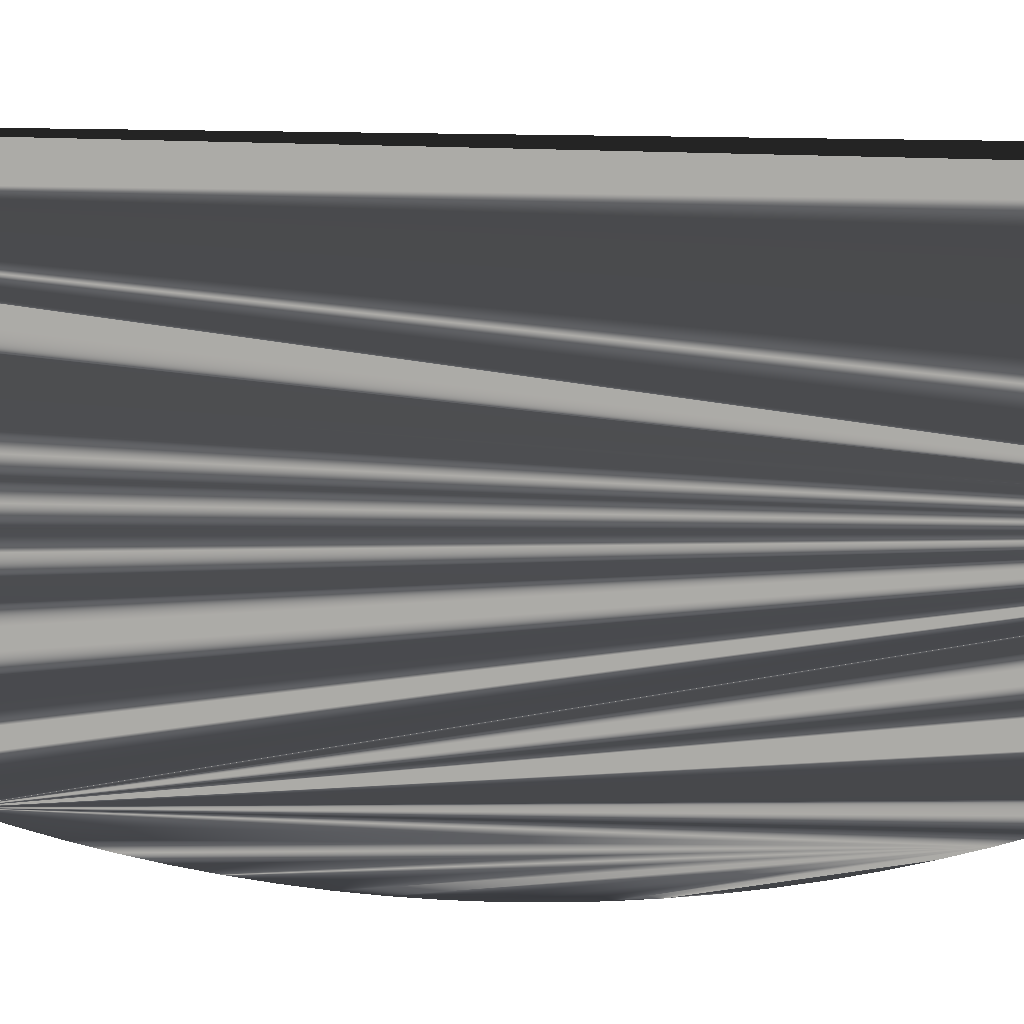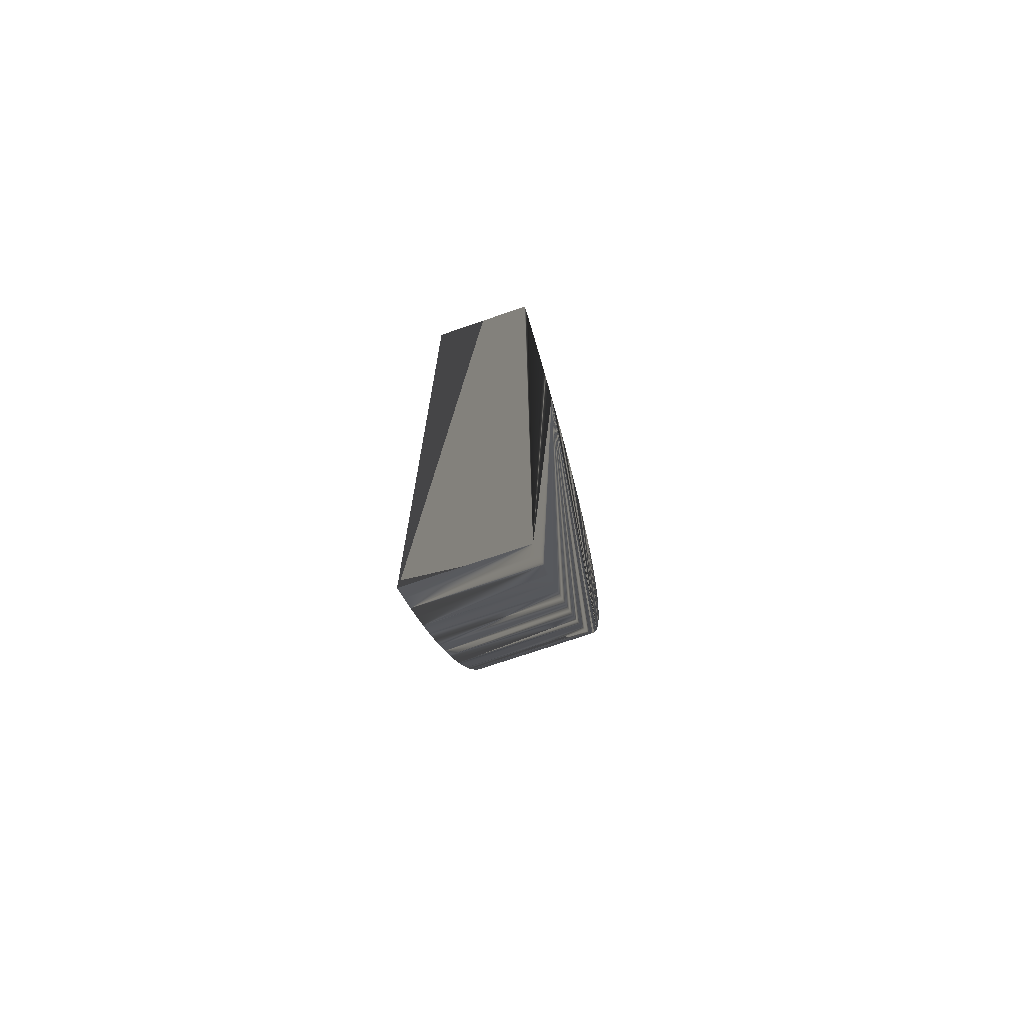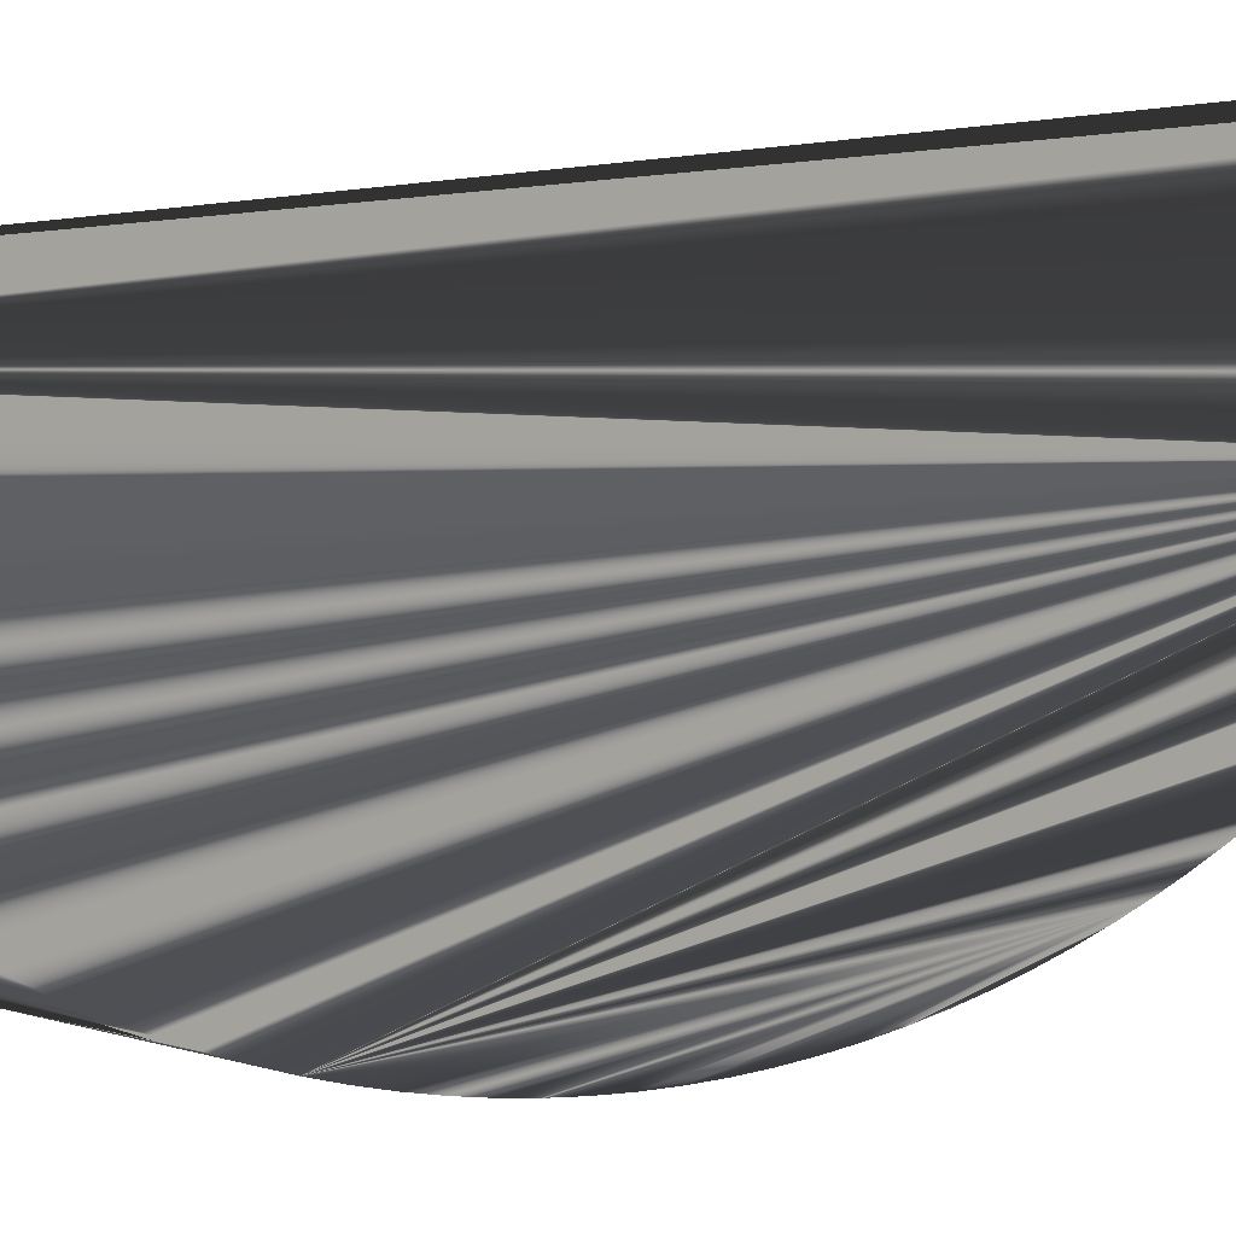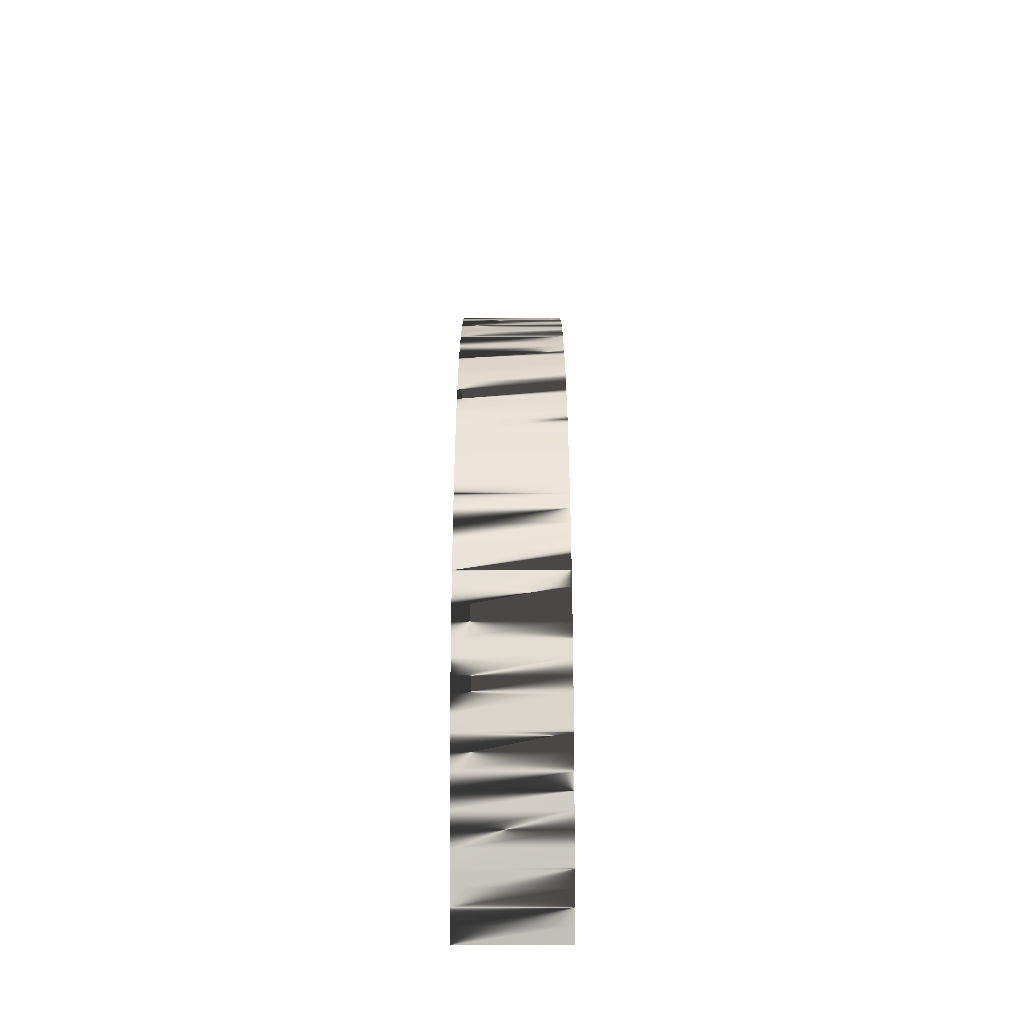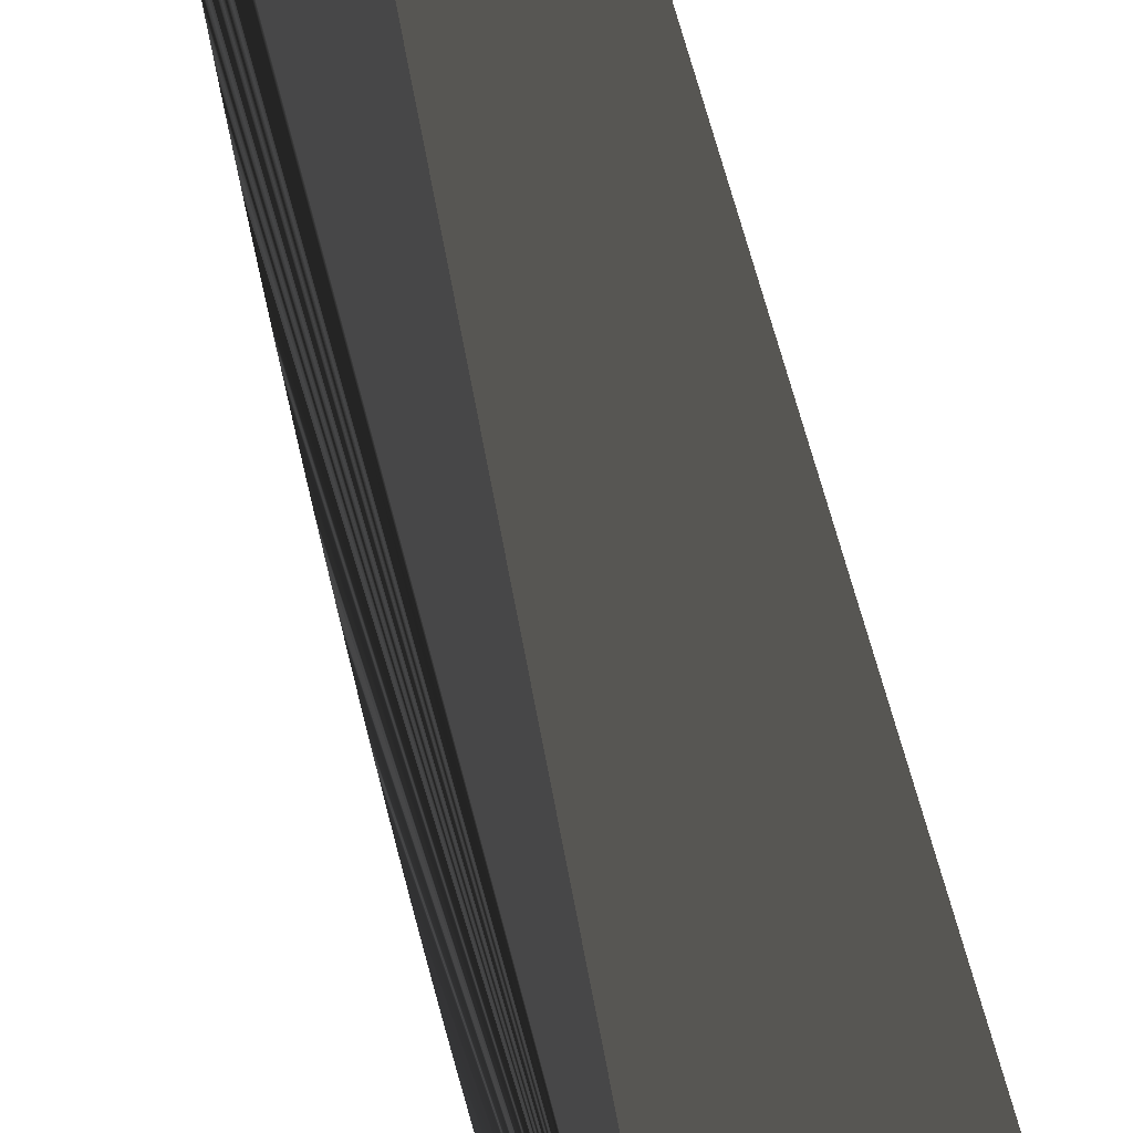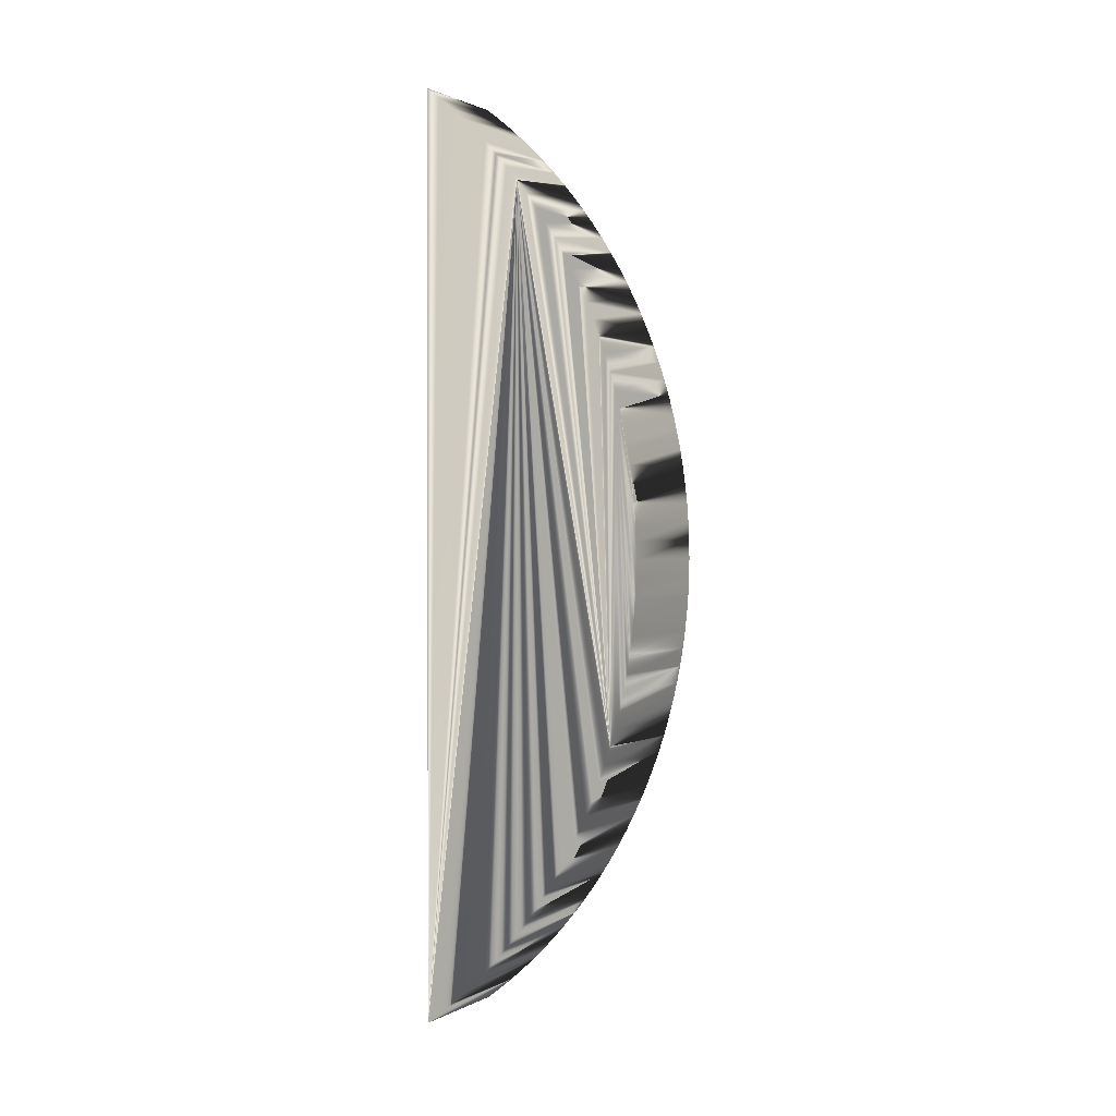
<metadata>
{"format":"obj","ext":"obj","renderer":"f3d","projection":"perspective","resolution":1024,"background":"white","views":[{"elev":12.8,"azim":-85.3,"up":"+Y"},{"elev":-71.5,"azim":-160.9,"up":"+Z"},{"elev":9.3,"azim":-136.5,"up":"+Y"},{"elev":-46.8,"azim":0.1,"up":"+Z"},{"elev":57.6,"azim":166.7,"up":"+Y"},{"elev":1.2,"azim":-60.9,"up":"+Z"}]}
</metadata>
<code>
v -0.05 0.03139 0.3378
v -0.05 0.1 -0.4
v -0.05 0.08778 -0.3905
v -0.05 0.1 0.4
v -0.05 0.03139 -0.3378
v -0.05 -0.007462 -0.2898
v -0.05 0.01122 0.3144
v -0.05 -0.06017 -0.1956
v -0.05 -0.01622 0.2771
v -0.05 -0.066 -0.1812
v -0.05 -0.0763 -0.1521
v -0.05 -0.007462 0.2898
v -0.05 0.01122 -0.3144
v -0.05 -0.09404 -0.07697
v -0.05 -0.09785 0.0463
v -0.05 -0.09618 0.06166
v -0.05 -0.08078 0.1373
v -0.05 -0.07138 0.1667
v -0.05 -0.03254 -0.2508
v -0.05 -0.04009 -0.2373
v -0.05 -0.08479 0.1224
v -0.05 -0.04721 0.2236
v -0.05 -0.04009 0.2373
v -0.05 -0.03254 0.2508
v -0.05 -0.08834 -0.1073
v 0.05 0.1 0.4
v 0.05 0.08778 0.3905
v 0.05 0.07586 0.3807
v 0.05 0.01122 0.3144
v 0.05 -0.007462 0.2898
v 0.05 0.1 -0.4
v 0.05 -0.03254 0.2508
v 0.05 -0.0763 -0.1521
v 0.05 -0.08078 -0.1373
v 0.05 -0.04721 0.2236
v 0.05 -0.06017 0.1956
v 0.05 -0.08078 0.1373
v 0.05 -0.09976 0.01545
v 0.05 -0.07138 -0.1667
v 0.05 -0.066 -0.1812
v 0.05 -0.06017 -0.1956
v 0.05 -0.09404 0.07697
v 0.05 -0.09618 0.06166
v 0.05 -0.01622 -0.2771
v 0.05 -0.007462 -0.2898
v 0.05 0.03139 -0.3378
v 0.05 0.05296 -0.3599
v 0.05 -0.04009 -0.2373
v 0.05 0.07586 -0.3807
v 0.05 0.01122 -0.3144
v 0.05 0.06425 -0.3705
v -0.05 0.08778 0.3905
v -0.05 0.07586 0.3807
v -0.05 0.06425 0.3705
v 0.05 0.06425 0.3705
v -0.05 0.05296 0.3599
v 0.05 0.05296 0.3599
v -0.05 0.042 0.3491
v 0.05 0.042 0.3491
v -0.05 0.02112 0.3263
v 0.05 0.03139 0.3378
v 0.05 0.02112 0.3263
v -0.05 0.001688 0.3022
v 0.05 0.001688 0.3022
v -0.05 -0.02459 0.2641
v 0.05 -0.01622 0.2771
v 0.05 -0.02459 0.2641
v 0.05 -0.04009 0.2373
v -0.05 -0.05391 0.2097
v -0.05 -0.06017 0.1956
v 0.05 -0.05391 0.2097
v -0.05 -0.066 0.1812
v 0.05 -0.066 0.1812
v 0.05 -0.07138 0.1667
v -0.05 -0.0763 0.1521
v 0.05 -0.0763 0.1521
v -0.05 -0.08834 0.1073
v 0.05 -0.08479 0.1224
v 0.05 -0.08834 0.1073
v -0.05 -0.09143 0.0922
v -0.05 -0.09404 0.07697
v 0.05 -0.09143 0.0922
v 0.05 -0.09785 0.0463
v -0.05 -0.09904 0.03089
v 0.05 -0.09904 0.03089
v -0.05 -0.09976 0.01545
v -0.05 -0.1 -0
v 0.05 -0.1 -0
v 0.05 -0.09976 -0.01545
v -0.05 -0.09976 -0.01545
v -0.05 -0.09904 -0.03089
v 0.05 -0.09904 -0.03089
v -0.05 -0.09785 -0.0463
v 0.05 -0.09785 -0.0463
v -0.05 -0.09618 -0.06166
v 0.05 -0.09618 -0.06166
v 0.05 -0.09404 -0.07697
v -0.05 -0.09143 -0.0922
v 0.05 -0.09143 -0.0922
v -0.05 -0.08479 -0.1224
v 0.05 -0.08834 -0.1073
v 0.05 -0.08479 -0.1224
v -0.05 -0.08078 -0.1373
v -0.05 -0.07138 -0.1667
v -0.05 -0.05391 -0.2097
v 0.05 -0.05391 -0.2097
v -0.05 -0.04721 -0.2236
v 0.05 -0.04721 -0.2236
v 0.05 -0.03254 -0.2508
v -0.05 -0.02459 -0.2641
v 0.05 -0.02459 -0.2641
v -0.05 -0.01622 -0.2771
v -0.05 0.001688 -0.3022
v 0.05 0.001688 -0.3022
v -0.05 0.02112 -0.3263
v 0.05 0.02112 -0.3263
v -0.05 0.042 -0.3491
v 0.05 0.042 -0.3491
v -0.05 0.05296 -0.3599
v -0.05 0.06425 -0.3705
v -0.05 0.07586 -0.3807
v 0.05 0.08778 -0.3905
f 60 1 2
f 1 58 2
f 58 56 2
f 2 56 54
f 60 2 7
f 2 3 7
f 7 3 121
f 54 53 2
f 53 52 2
f 2 52 4
f 103 100 17
f 87 86 17
f 7 117 5
f 113 6 7
f 6 112 7
f 7 112 110
f 107 105 7
f 105 8 7
f 7 8 10
f 95 93 17
f 24 65 11
f 65 9 11
f 11 9 12
f 10 104 7
f 104 11 7
f 7 11 63
f 11 12 63
f 121 120 7
f 120 119 7
f 7 119 117
f 5 115 7
f 115 13 7
f 7 13 113
f 95 17 14
f 93 91 17
f 91 90 17
f 17 90 87
f 77 15 80
f 15 16 80
f 80 16 81
f 103 17 11
f 17 75 11
f 11 75 18
f 18 72 11
f 72 70 11
f 11 70 69
f 110 19 7
f 19 20 7
f 7 20 107
f 86 84 17
f 84 15 17
f 17 15 21
f 15 77 21
f 69 22 11
f 22 23 11
f 11 23 24
f 100 25 17
f 25 98 17
f 17 98 14
f 31 26 27
f 27 28 31
f 28 55 31
f 31 55 57
f 57 59 31
f 59 61 31
f 31 61 62
f 62 29 31
f 29 64 31
f 31 64 30
f 30 66 31
f 66 67 31
f 31 67 32
f 49 122 33
f 122 31 33
f 33 31 34
f 78 79 31
f 79 82 31
f 32 68 31
f 68 35 31
f 31 35 71
f 71 36 31
f 36 73 31
f 31 73 74
f 74 76 31
f 76 37 31
f 31 37 78
f 83 85 31
f 85 38 31
f 31 38 88
f 88 89 31
f 89 92 31
f 31 92 94
f 33 39 49
f 39 40 49
f 49 40 41
f 82 42 31
f 42 43 31
f 31 43 83
f 49 44 45
f 116 46 50
f 46 118 50
f 50 118 47
f 94 96 31
f 96 97 31
f 31 97 99
f 41 106 49
f 106 108 49
f 49 108 48
f 45 114 49
f 114 50 49
f 49 50 51
f 50 47 51
f 99 101 31
f 101 102 31
f 31 102 34
f 48 109 49
f 109 111 49
f 49 111 44
f 26 31 4
f 31 2 4
f 26 4 52
f 26 52 27
f 52 53 27
f 27 53 28
f 53 54 28
f 28 54 55
f 54 56 55
f 55 56 57
f 56 58 57
f 57 58 59
f 58 1 59
f 59 1 61
f 1 60 61
f 61 60 62
f 60 7 62
f 62 7 29
f 7 63 29
f 29 63 64
f 63 12 64
f 64 12 30
f 12 9 30
f 30 9 66
f 9 65 66
f 66 65 67
f 65 24 67
f 67 24 32
f 24 23 32
f 32 23 68
f 23 22 68
f 68 22 35
f 22 69 35
f 35 69 71
f 69 70 71
f 71 70 36
f 70 72 36
f 36 72 73
f 72 18 73
f 73 18 74
f 18 75 74
f 74 75 76
f 75 17 76
f 76 17 37
f 17 21 37
f 37 21 78
f 21 77 78
f 78 77 79
f 77 80 79
f 79 80 82
f 80 81 82
f 82 81 42
f 81 16 42
f 42 16 43
f 16 15 43
f 43 15 83
f 15 84 83
f 83 84 85
f 84 86 85
f 85 86 38
f 86 87 38
f 38 87 88
f 87 90 88
f 88 90 89
f 90 91 89
f 89 91 92
f 91 93 92
f 92 93 94
f 93 95 94
f 94 95 96
f 95 14 96
f 96 14 97
f 14 98 97
f 97 98 99
f 98 25 99
f 99 25 101
f 25 100 101
f 101 100 102
f 100 103 102
f 102 103 34
f 103 11 34
f 34 11 33
f 11 104 33
f 33 104 39
f 104 10 39
f 39 10 40
f 10 8 40
f 40 8 41
f 8 105 41
f 41 105 106
f 105 107 106
f 106 107 108
f 107 20 108
f 108 20 48
f 20 19 48
f 48 19 109
f 19 110 109
f 109 110 111
f 110 112 111
f 111 112 44
f 112 6 44
f 44 6 45
f 6 113 45
f 45 113 114
f 113 13 114
f 114 13 50
f 13 115 50
f 50 115 116
f 115 5 116
f 116 5 46
f 5 117 46
f 46 117 118
f 117 119 118
f 118 119 47
f 119 120 47
f 47 120 51
f 120 121 51
f 51 121 49
f 121 3 49
f 49 3 122
f 3 2 122
f 122 2 31

</code>
